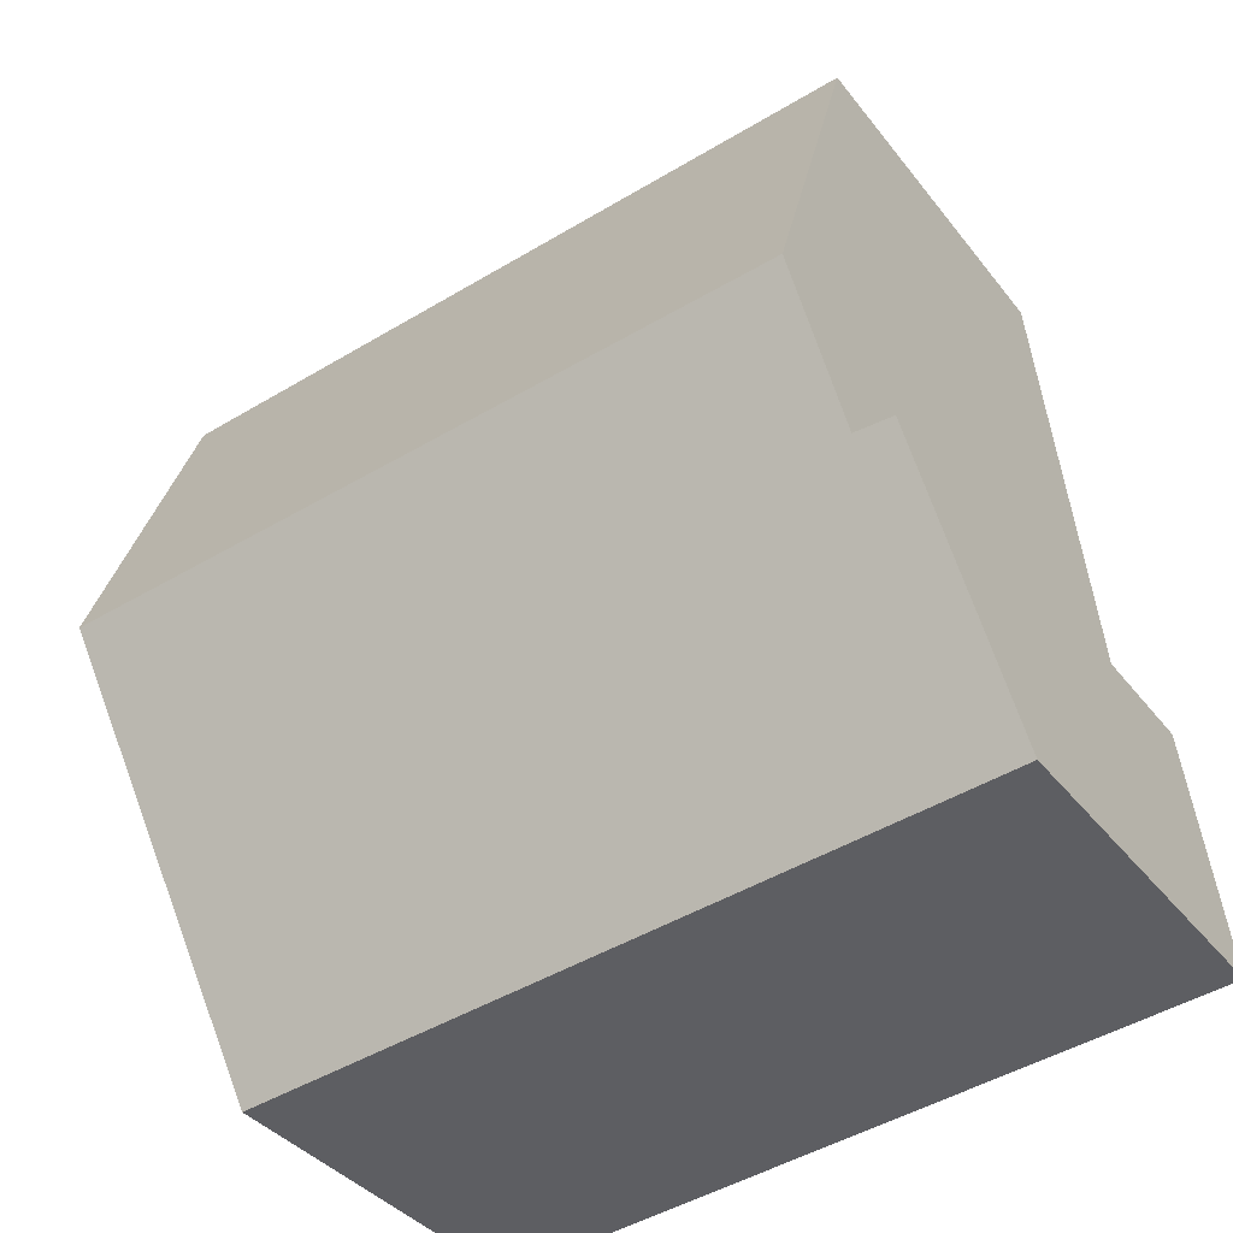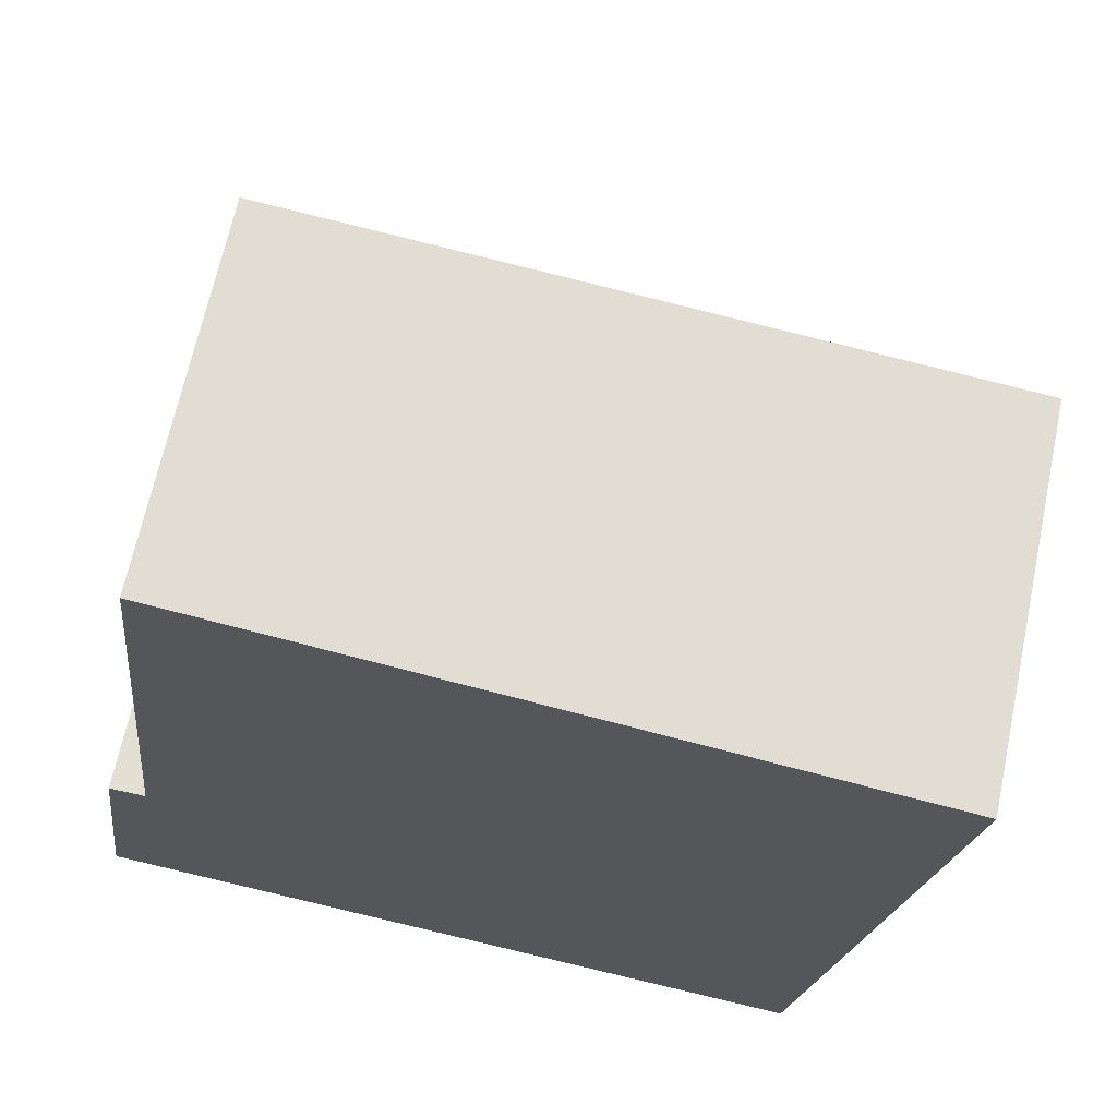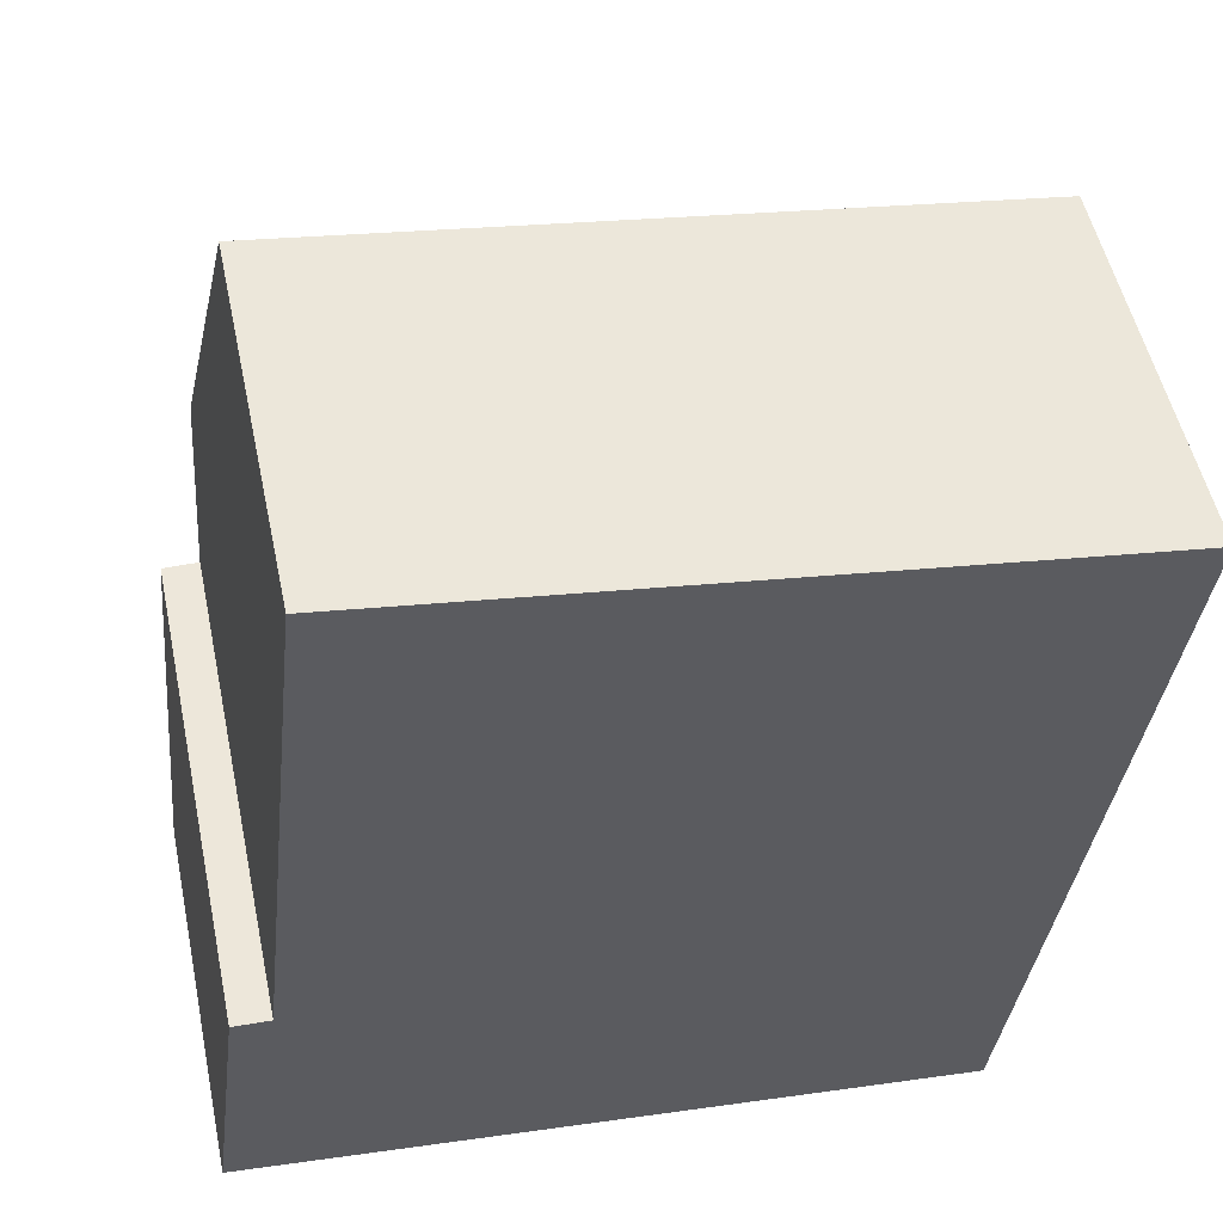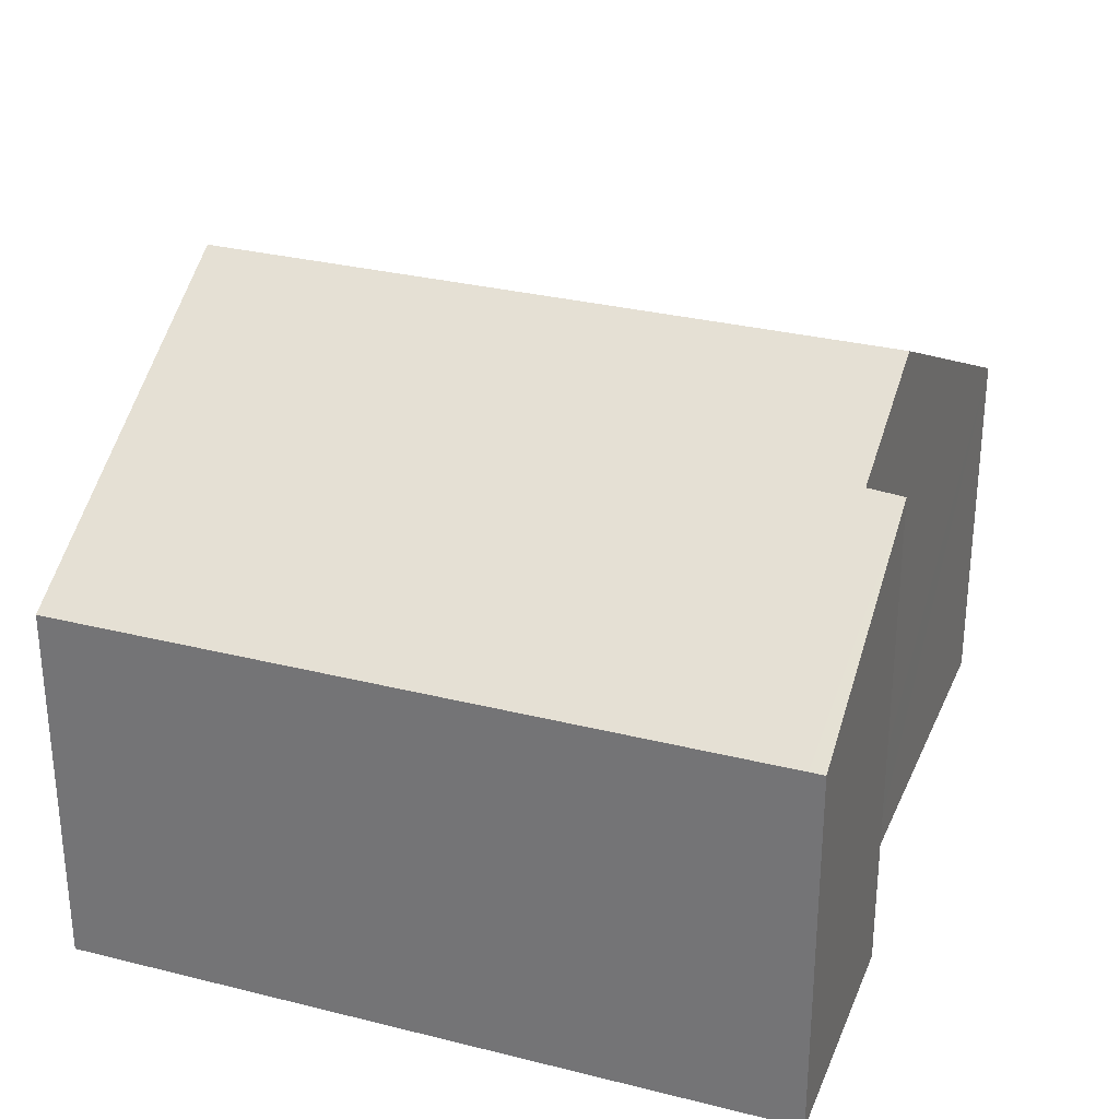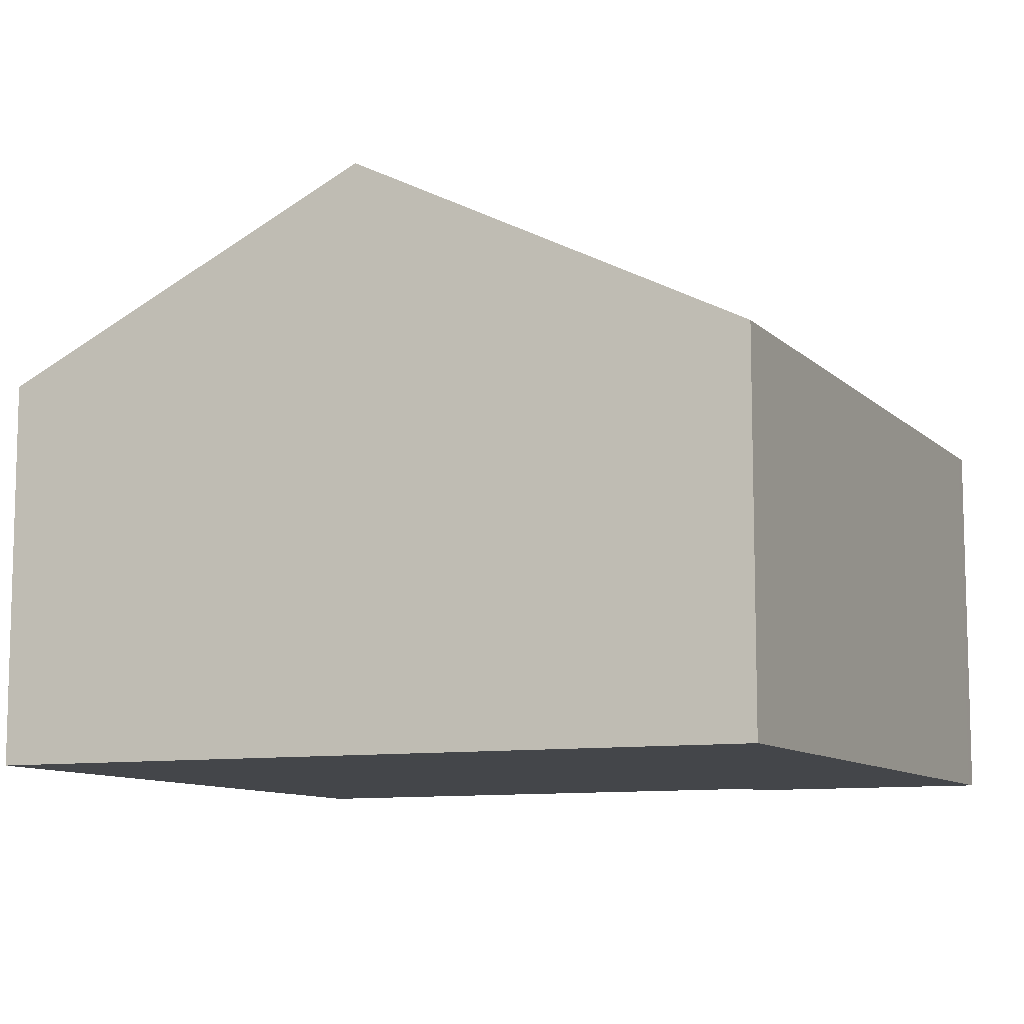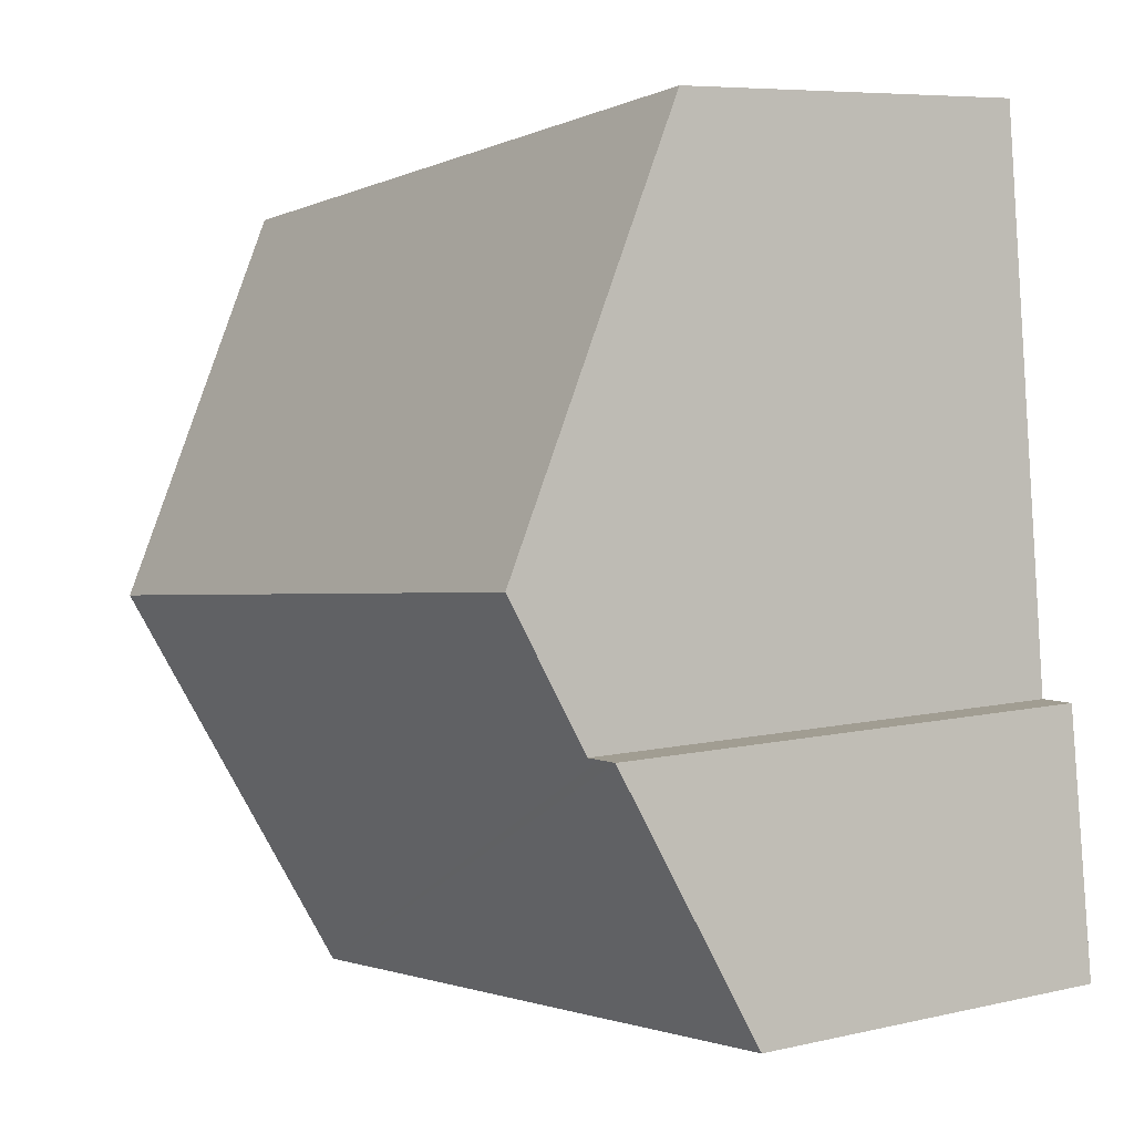
<metadata>
{"format":"obj","ext":"obj","renderer":"f3d","projection":"perspective","resolution":1024,"background":"white","views":[{"elev":-36.8,"azim":-147.3,"up":"+Z"},{"elev":67.0,"azim":12.0,"up":"+Z"},{"elev":52.3,"azim":-11.9,"up":"+Z"},{"elev":30.0,"azim":-153.4,"up":"+Y"},{"elev":-9.7,"azim":121.7,"up":"+Y"},{"elev":6.9,"azim":-124.1,"up":"+Z"}]}
</metadata>
<code>
v  0.277 4.341 2.178
v  0.129 3.254 -0.015
v  0 3.254 1.993e-16
v  6.253 3.254 -0.704
v  0.459 4.347 2.17
v  0.598 4.352 2.164
v  6.765 4.948 2.681
v  0.728 4.948 3.361
v  1.167 3.208 6.847
v  0.952 3.92 5.424
v  1.107 3.207 6.856
v  6.988 3.317 5.971
v  7.257 3.321 5.931
v  1.107 -4.198e-16 6.856
v  1.167 -4.193e-16 6.847
v  6.988 -3.656e-16 5.971
v  7.257 -3.632e-16 5.931
v  0.277 -1.334e-16 2.178
v  0.598 -1.325e-16 2.164
v  0.459 -1.329e-16 2.17
v  6.765 -1.642e-16 2.681
v  6.253 4.311e-17 -0.704
v  0.129 9.185e-19 -0.015
v  0 0 0
v  0.728 -2.058e-16 3.361
v  0.952 -3.321e-16 5.424
g defaultobject
f 1 2 3
f 2 1 4
f 4 1 5
f 4 5 6
f 4 6 7
f 7 6 8
f 9 10 11
f 10 9 12
f 10 12 8
f 8 12 7
f 7 12 13
f 14 9 11
f 9 14 12
f 12 14 15
f 12 15 16
f 12 16 13
f 13 16 17
f 18 5 1
f 5 18 6
f 6 18 19
f 19 18 20
f 17 7 13
f 7 17 4
f 4 17 21
f 4 21 22
f 22 2 4
f 2 22 23
f 2 23 3
f 3 23 24
f 3 18 1
f 18 3 24
f 19 8 6
f 8 19 10
f 10 19 11
f 11 19 25
f 11 25 14
f 14 25 26
f 23 18 24
f 18 23 22
f 18 22 20
f 20 22 19
f 19 22 25
f 25 22 26
f 26 22 21
f 26 21 14
f 14 21 15
f 15 21 16
f 16 21 17

</code>
